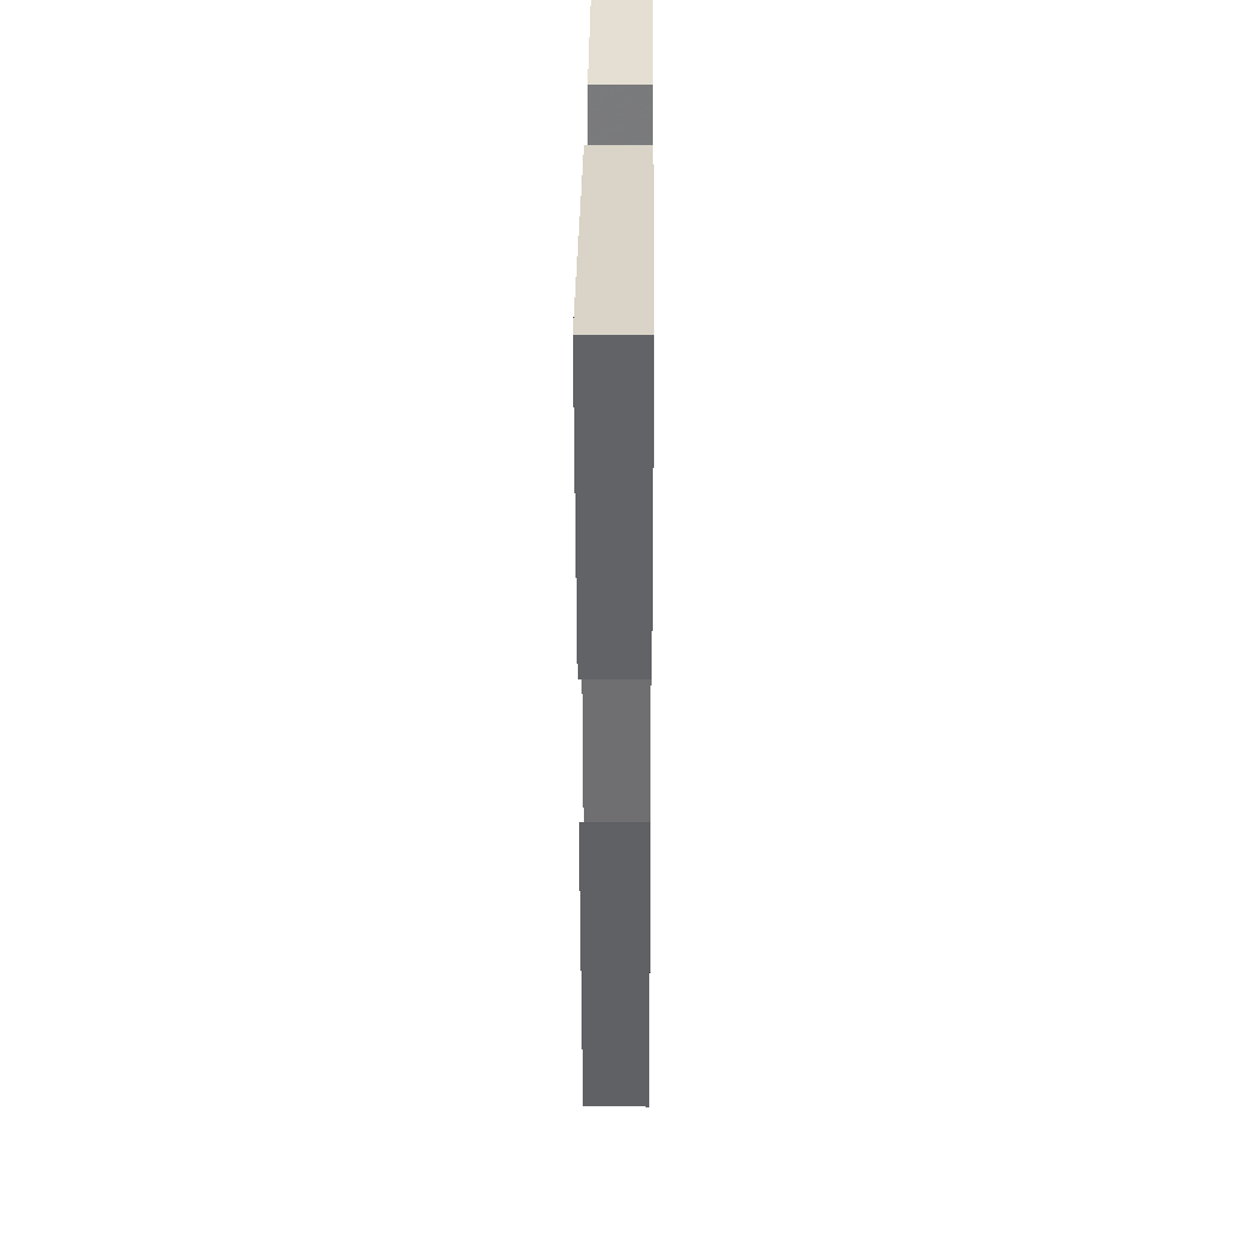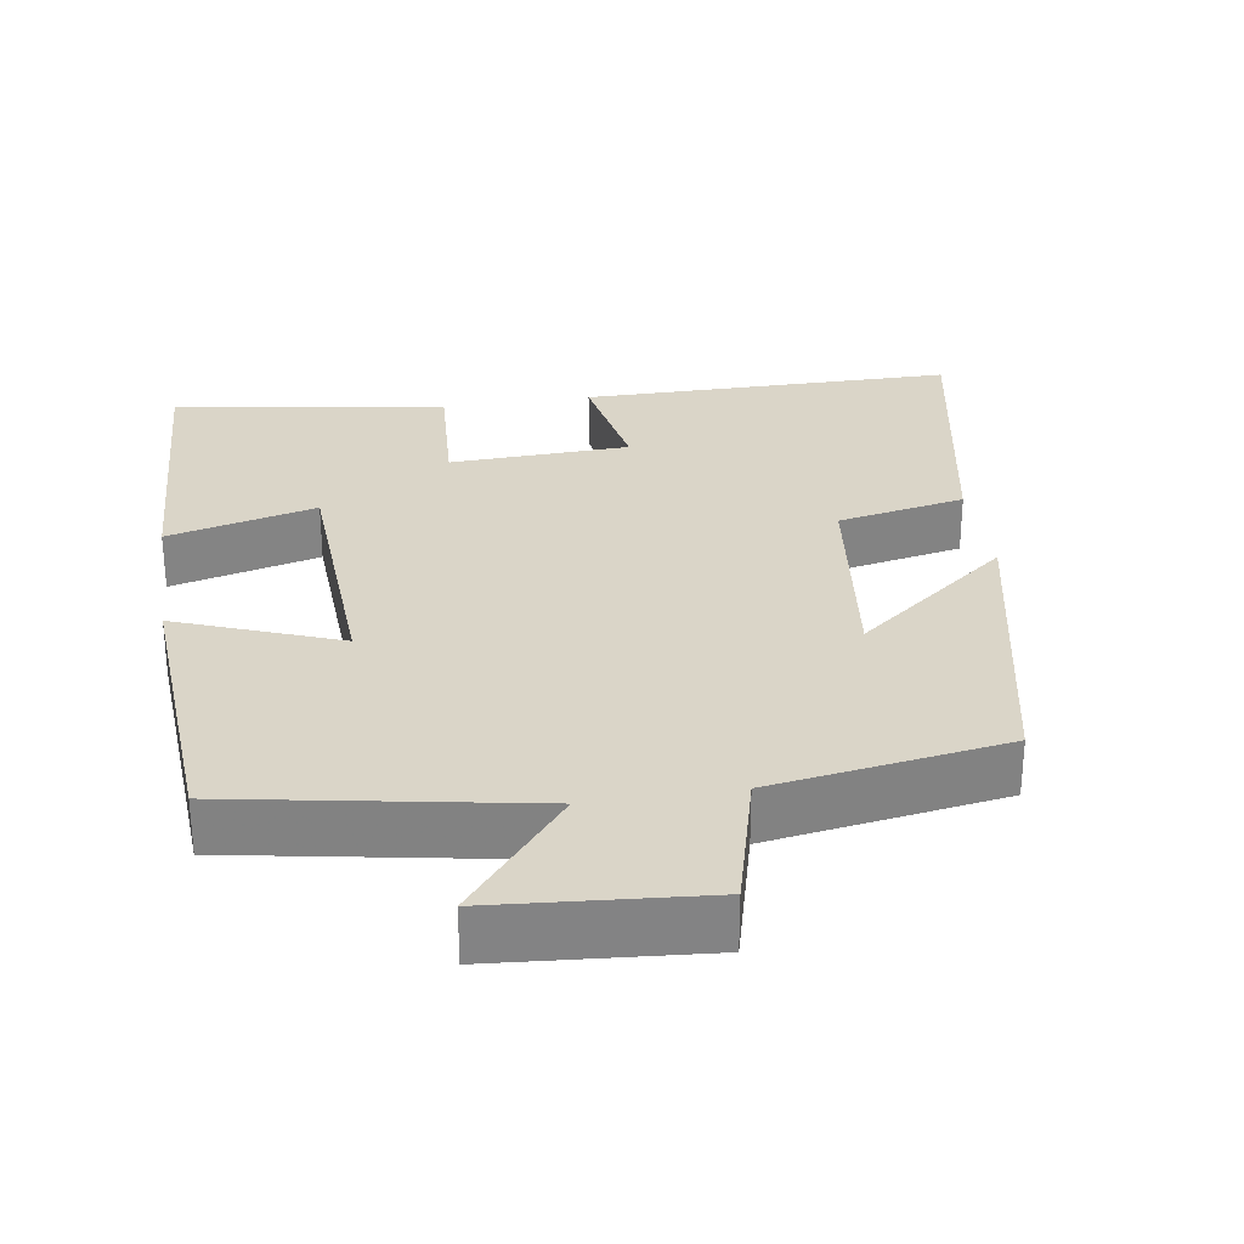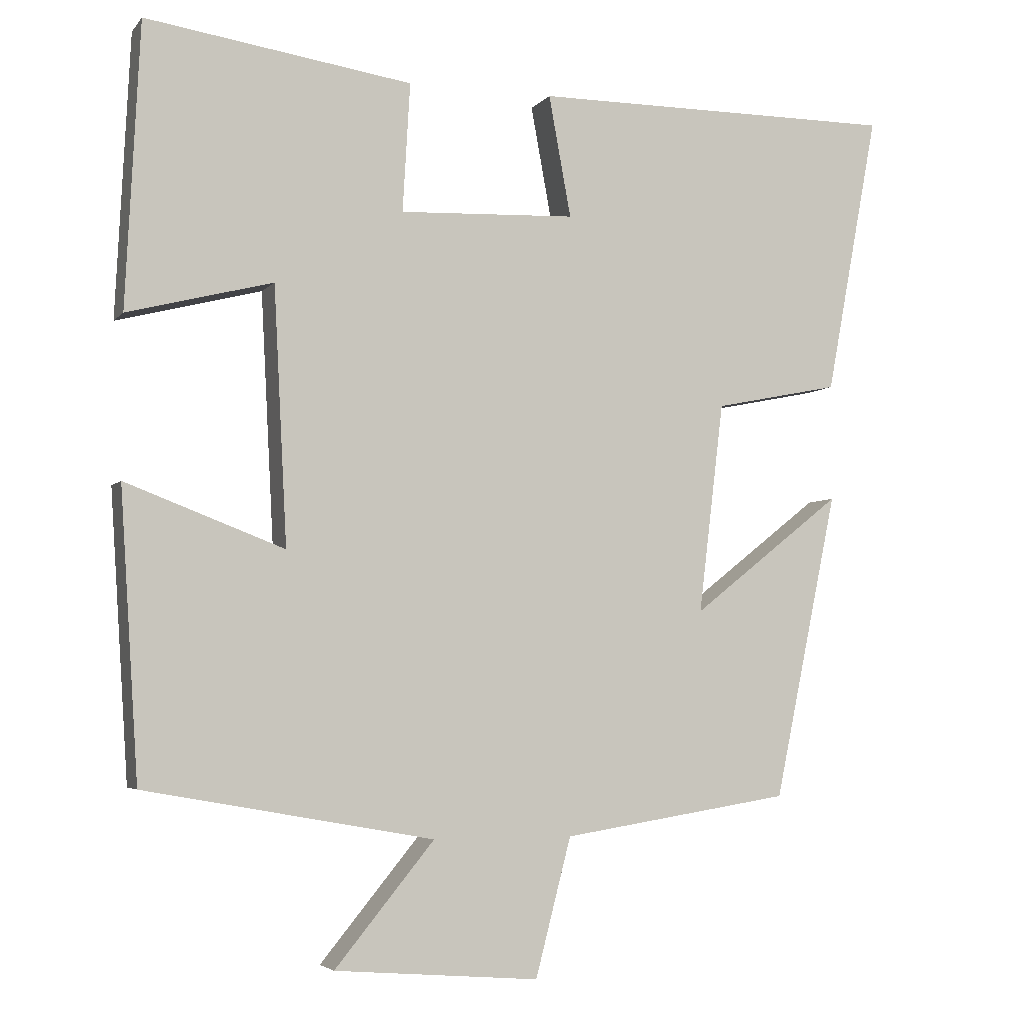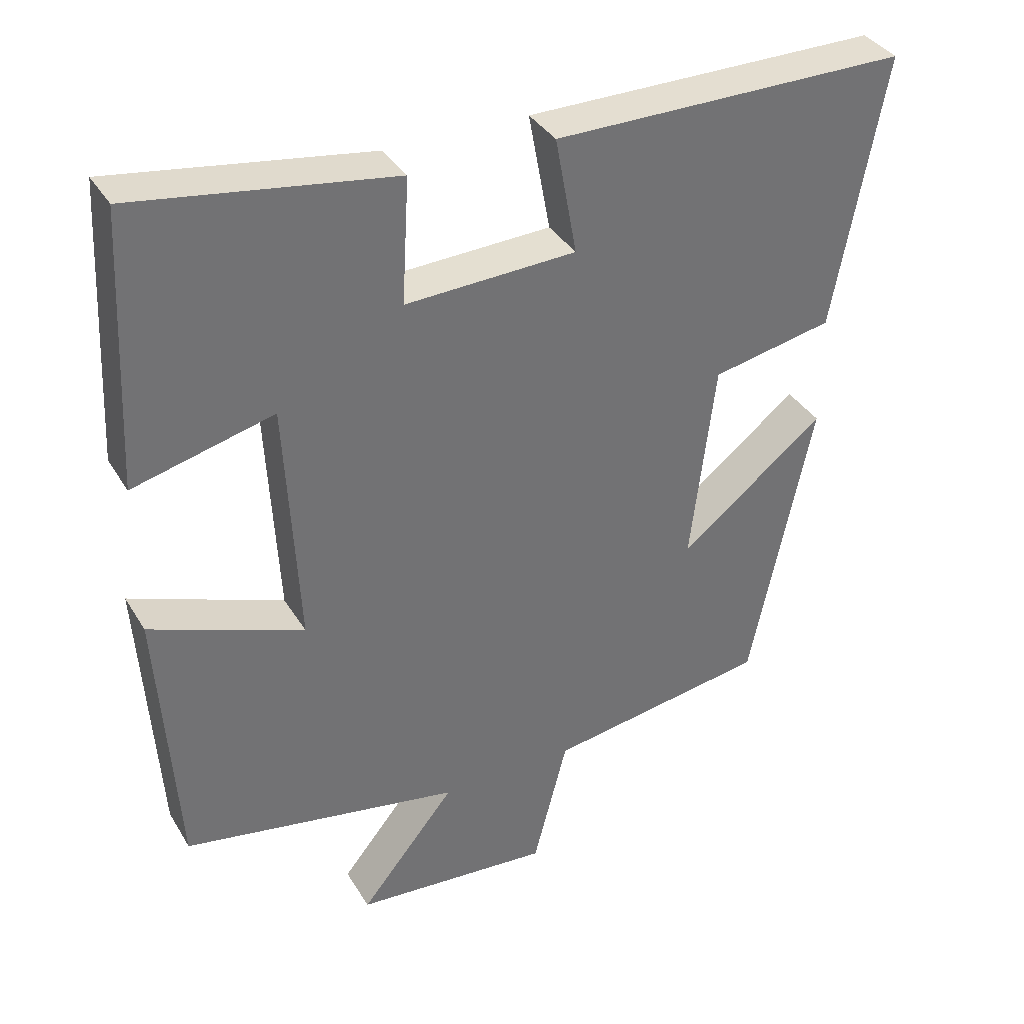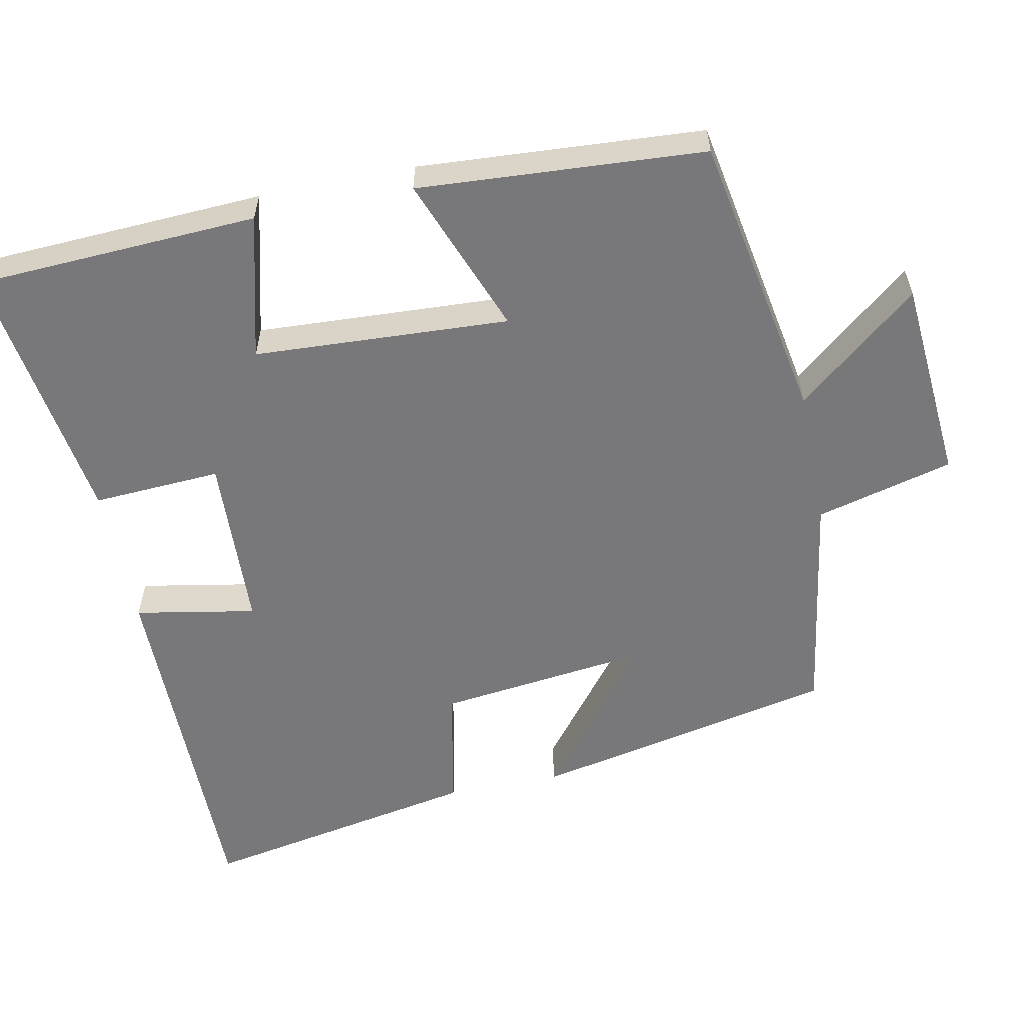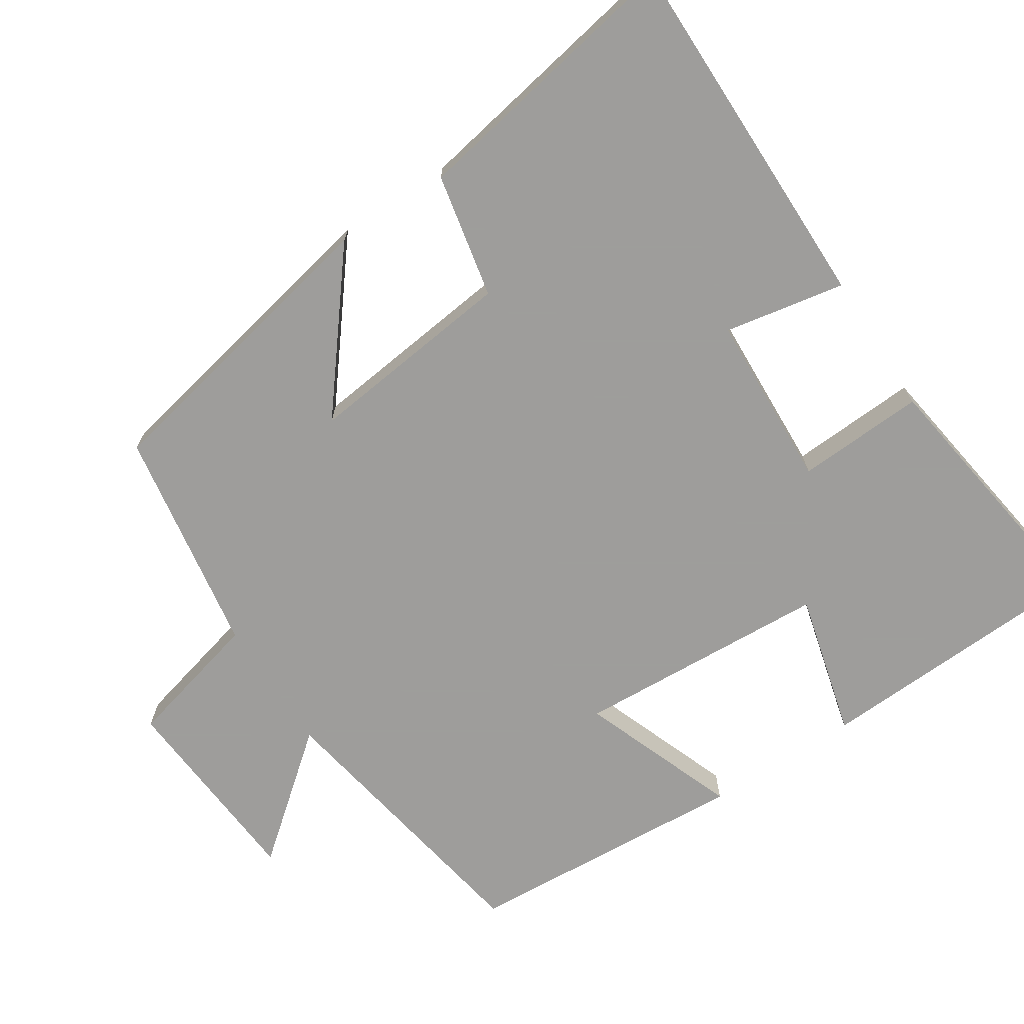
<metadata>
{"format":"obj","ext":"obj","renderer":"f3d","projection":"perspective","resolution":1024,"background":"white","views":[{"elev":28.4,"azim":-89.5,"up":"+Z"},{"elev":29.2,"azim":171.2,"up":"+Y"},{"elev":-4.4,"azim":160.3,"up":"+Z"},{"elev":36.4,"azim":152.5,"up":"+Z"},{"elev":-57.6,"azim":101.4,"up":"+Y"},{"elev":-70.7,"azim":-57.1,"up":"+Y"}]}
</metadata>
<code>
v 0.481 0.07 0.554
v 0.5 0.07 0.171
v 0.304 0.07 0.221
v 0.286 0.07 -0.125
v 0.5 0.07 -0.043
v 0.475 0.07 -0.43
v 0.085 0.07 -0.5
v 0.219 0.07 -0.664
v -0.057 0.07 -0.686
v -0.105 0.07 -0.5
v -0.414 0.07 -0.451
v -0.5 0.07 -0.038
v -0.297 0.07 -0.198
v -0.331 0.07 0.086
v -0.5 0.07 0.12
v -0.571 0.07 0.5
v -0.077 0.07 0.5
v -0.107 0.07 0.336
v 0.131 0.07 0.326
v 0.121 0.07 0.5
v 0.481 0 0.554
v 0.5 0 0.171
v 0.304 0 0.221
v 0.286 0 -0.125
v 0.5 0 -0.043
v 0.475 0 -0.43
v 0.085 0 -0.5
v 0.219 0 -0.664
v -0.057 0 -0.686
v -0.105 0 -0.5
v -0.414 0 -0.451
v -0.5 0 -0.038
v -0.297 0 -0.198
v -0.331 0 0.086
v -0.5 0 0.12
v -0.571 0 0.5
v -0.077 0 0.5
v -0.107 0 0.336
v 0.131 0 0.326
v 0.121 0 0.5
f 19 20 1 2
f 18 19 2 3
f 15 16 17 18
f 14 15 18 3
f 13 14 3 4
f 10 11 12 13
f 10 13 4
f 7 8 9 10
f 6 7 10
f 4 5 6 10
f 22 21 40 39
f 23 22 39 38
f 38 37 36 35
f 23 38 35 34
f 24 23 34 33
f 33 32 31 30
f 24 33 30
f 30 29 28 27
f 30 27 26
f 30 26 25 24
f 1 21 22 2
f 2 22 23 3
f 3 23 24 4
f 4 24 25 5
f 5 25 26 6
f 6 26 27 7
f 7 27 28 8
f 8 28 29 9
f 9 29 30 10
f 10 30 31 11
f 11 31 32 12
f 12 32 33 13
f 13 33 34 14
f 14 34 35 15
f 15 35 36 16
f 16 36 37 17
f 17 37 38 18
f 18 38 39 19
f 19 39 40 20
f 20 40 21 1

</code>
